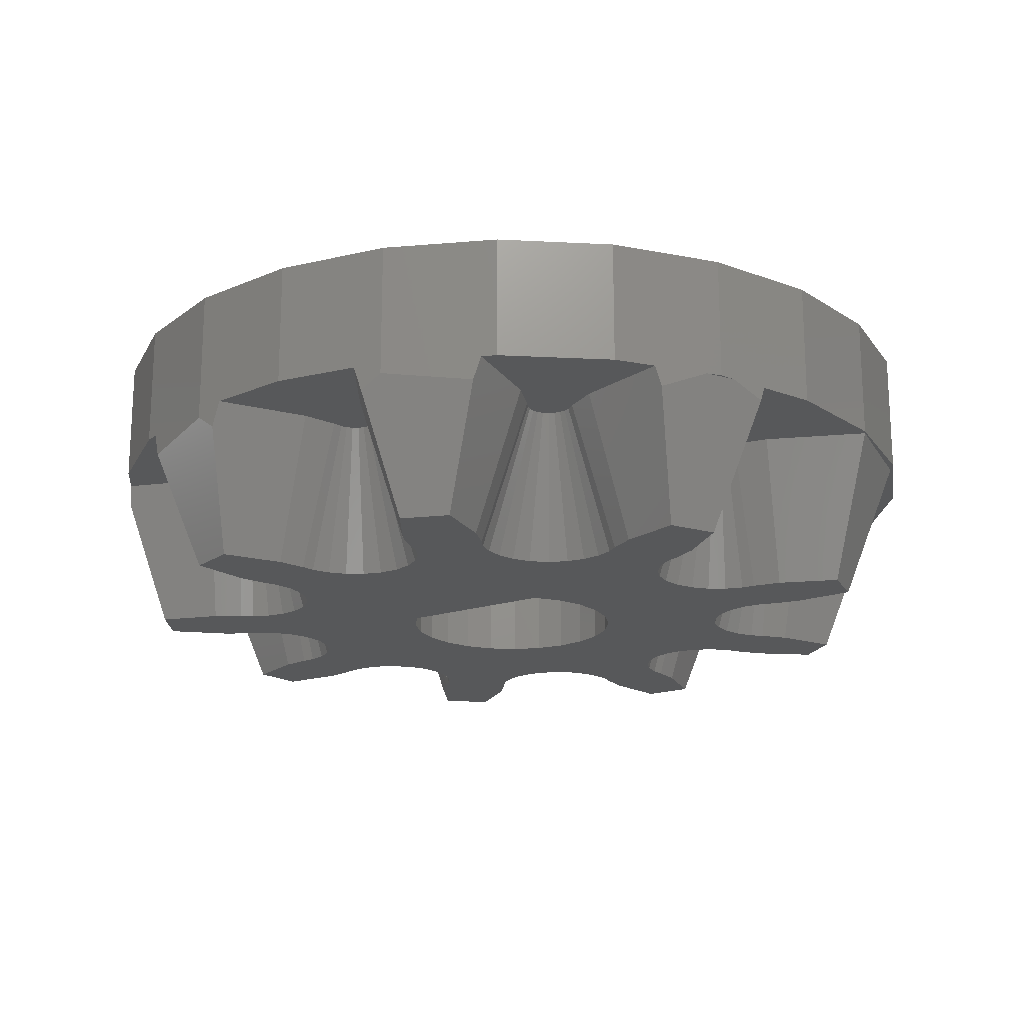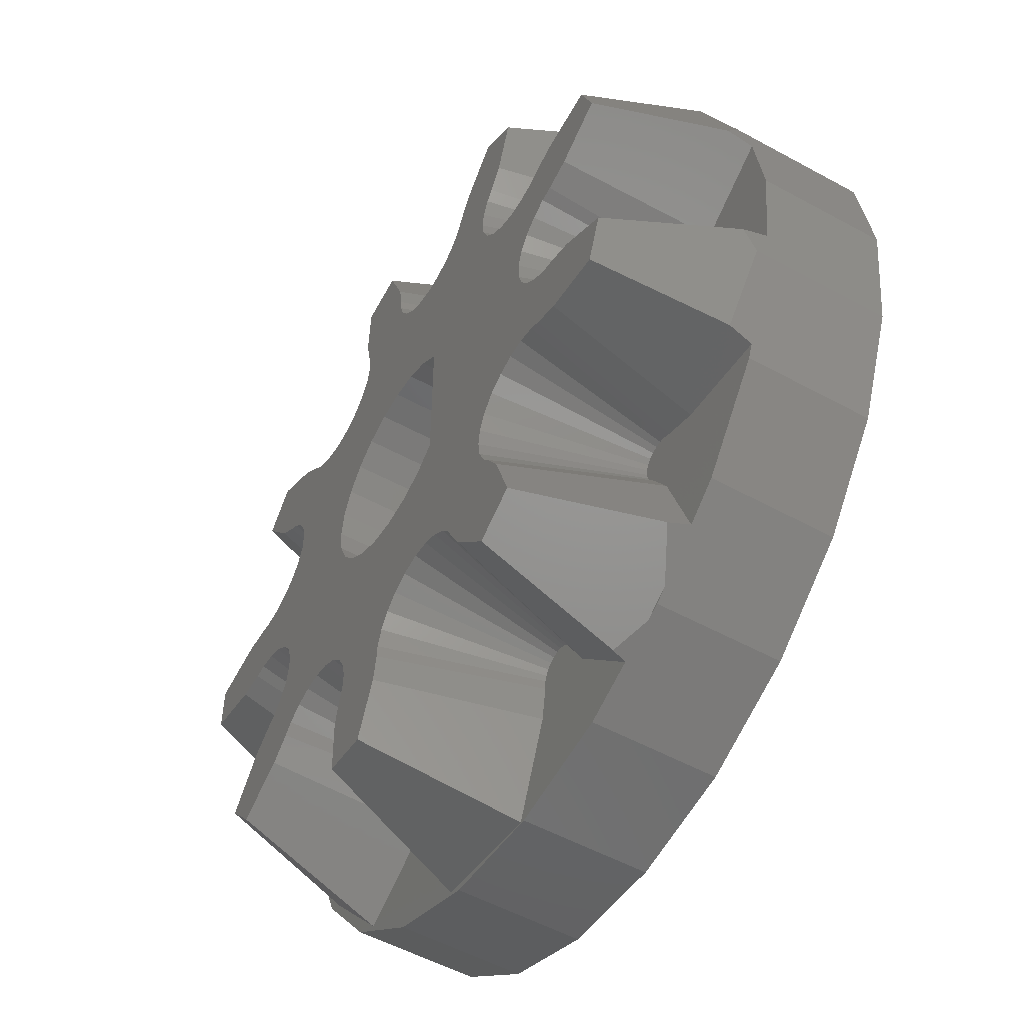
<metadata>
{"format":"stl","ext":"stl","renderer":"f3d","projection":"perspective","resolution":1024,"background":"white","views":[{"elev":-18.6,"azim":-58.1,"up":"+Z"},{"elev":-53.8,"azim":-120.2,"up":"+Y"}]}
</metadata>
<code>
# stl→obj: 386 verts, 772 faces
v -27.77 -1.768 54.07
v -27.77 1.768 54.07
v -27.77 1.768 60.2
v -27.77 -1.768 60.2
v -23.59 0.647 54.07
v -23.59 0.647 60.2
v -23.83 1.25 54.07
v -23.83 1.25 60.2
v -23.5 -1.627e-30 60.2
v -23.5 1.305e-14 54.07
v -23.59 -0.647 54.07
v -23.59 -0.647 60.2
v -23.83 -1.25 54.07
v -23.83 -1.25 60.2
v -31 8.66 60.2
v -28.59 9.659 60.2
v -28.59 9.659 57.4
v -29.82 9.15 57.4
v -30.66 8.8 57.4
v -29.92 9.108 57.07
v -31 8.66 57.4
v -33.07 7.071 60.2
v -32.3 7.662 57.4
v -31.29 8.438 57.4
v -32.18 7.757 56.94
v -33.07 7.071 57.4
v -34.66 -5 57.4
v -34.66 -5 60.2
v -35.66 -2.588 60.2
v -34.79 -4.676 57.4
v -35.66 -2.588 57.15
v -34.86 -4.514 56.86
v -31 -8.66 60.2
v -33.07 -7.071 60.2
v -33.07 -7.071 57.4
v -31.29 -8.438 57.4
v -32.3 -7.662 57.4
v -32.18 -7.757 56.94
v -31 -8.66 57.4
v -28.59 -9.659 60.2
v -28.59 -9.659 57.4
v -29.82 -9.15 57.4
v -30.66 -8.8 57.4
v -29.92 -9.108 57.07
v -23.02 7.097 57.4
v -24.07 7.183 54.07
v -24.12 8.569 54.07
v -23.09 9.457 57.4
v -25.88 9.949 57.4
v -25.23 8.764 54.07
v -26.76 7.758 57.4
v -25.74 7.478 54.07
v -26.89 6.95 57.4
v -25.84 6.846 54.07
v -25.85 6.539 54.07
v -26.9 6.724 57.4
v -25.98 6.14 54.07
v -26.94 6.588 57.4
v -26.21 5.786 54.07
v -27.02 6.468 57.4
v -26.51 5.503 54.07
v -27.12 6.373 57.4
v -26.9 5.303 54.07
v -27.24 6.312 57.4
v -27.36 5.222 54.07
v -27.38 6.287 57.4
v -27.79 5.279 54.07
v -27.51 6.304 57.4
v -28.17 5.439 54.07
v -27.64 6.358 57.4
v -28.51 5.694 54.07
v -27.76 6.445 57.4
v -28.76 6.027 54.07
v -27.84 6.557 57.4
v -28.88 6.31 54.07
v -27.93 6.766 57.4
v -29.19 6.871 54.07
v -28.32 7.483 57.4
v -30.33 5.475 54.07
v -31.62 5.58 57.4
v -30.66 6.022 54.07
v -31.2 4.881 57.4
v -30.14 5.232 54.07
v -31.06 4.701 57.4
v -29.98 4.845 54.07
v -31 4.57 57.4
v -29.92 4.429 54.07
v -30.98 4.429 57.4
v -29.98 4.014 54.07
v -31 4.288 57.4
v -30.14 3.614 54.07
v -31.05 4.167 57.4
v -30.44 3.256 54.07
v -31.15 4.056 57.4
v -30.81 3.024 54.07
v -31.26 3.986 57.4
v -31.21 2.898 54.07
v -31.39 3.943 57.4
v -31.63 2.879 54.07
v -31.53 3.937 57.4
v -32.04 2.97 54.07
v -31.67 3.967 57.4
v -32.31 3.112 54.07
v -31.87 4.072 57.4
v -32.64 4.368 57.4
v -32.9 3.343 54.07
v -33.16 0.5279 57.4
v -33.94 0.7911 57.4
v -33.49 1.748 54.07
v -32.88 1.543 54.07
v -32.94 0.4789 57.4
v -32.58 1.476 54.07
v -32.82 0.4133 57.4
v -32.21 1.283 54.07
v -32.71 0.3174 57.4
v -31.9 0.9997 54.07
v -31.67 0.6462 54.07
v -32.64 0.1977 57.4
v -31.54 0.2339 54.07
v -32.6 0.0719 57.4
v -31.54 -0.2339 54.07
v -32.6 -0.0719 57.4
v -31.67 -0.6462 54.07
v -32.64 -0.1977 57.4
v -31.9 -0.9997 54.07
v -32.71 -0.3174 57.4
v -32.21 -1.283 54.07
v -32.82 -0.4133 57.4
v -32.58 -1.476 54.07
v -32.94 -0.4789 57.4
v -32.88 -1.543 54.07
v -33.16 -0.5279 57.4
v -33.49 -1.748 54.07
v -33.94 -0.7911 57.4
v -32.64 -4.368 57.4
v -32.9 -3.343 54.07
v -32.31 -3.112 54.07
v -31.87 -4.072 57.4
v -32.04 -2.97 54.07
v -31.67 -3.967 57.4
v -31.63 -2.879 54.07
v -31.53 -3.937 57.4
v -31.39 -3.943 57.4
v -31.21 -2.898 54.07
v -31.26 -3.986 57.4
v -30.81 -3.024 54.07
v -31.15 -4.056 57.4
v -30.44 -3.256 54.07
v -30.14 -3.614 54.07
v -31.05 -4.167 57.4
v -29.98 -4.014 54.07
v -31 -4.288 57.4
v -29.92 -4.429 54.07
v -30.98 -4.429 57.4
v -29.98 -4.845 54.07
v -31 -4.57 57.4
v -30.14 -5.232 54.07
v -31.06 -4.701 57.4
v -30.33 -5.475 54.07
v -31.2 -4.881 57.4
v -31.62 -5.58 57.4
v -30.66 -6.022 54.07
v -28.32 -7.483 57.4
v -29.19 -6.871 54.07
v -27.93 -6.766 57.4
v -28.88 -6.31 54.07
v -27.84 -6.557 57.4
v -28.76 -6.027 54.07
v -27.76 -6.445 57.4
v -28.51 -5.694 54.07
v -28.17 -5.439 54.07
v -27.64 -6.358 57.4
v -27.79 -5.279 54.07
v -27.51 -6.304 57.4
v -27.36 -5.222 54.07
v -27.38 -6.287 57.4
v -27.24 -6.312 57.4
v -26.9 -5.303 54.07
v -27.12 -6.373 57.4
v -26.51 -5.503 54.07
v -27.02 -6.468 57.4
v -26.21 -5.786 54.07
v -25.98 -6.14 54.07
v -26.94 -6.588 57.4
v -25.85 -6.539 54.07
v -26.9 -6.724 57.4
v -25.84 -6.846 54.07
v -26.89 -6.95 57.4
v -25.74 -7.478 54.07
v -26.76 -7.758 57.4
v -25.23 -8.764 54.07
v -25.88 -9.949 57.4
v -24.12 -8.569 54.07
v -23.09 -9.457 57.4
v -23.02 -7.097 57.4
v -24.07 -7.183 54.07
v -24.2 -6.556 54.07
v -23.18 -6.295 57.4
v -24.29 -6.263 54.07
v -23.24 -6.079 57.4
v -24.31 -5.845 54.07
v -23.25 -5.937 57.4
v -24.22 -5.435 54.07
v -23.22 -5.798 57.4
v -23.15 -5.673 57.4
v -24.02 -5.064 54.07
v -23.06 -5.575 57.4
v -23.73 -4.745 54.07
v -23.33 -4.511 54.07
v -22.94 -5.503 57.4
v -22.9 -4.418 54.07
v -22.81 -5.475 57.4
v -22.67 -5.481 57.4
v -22.48 -4.436 54.07
v -22.53 -5.524 57.4
v -22.09 -4.562 54.07
v -22.41 -5.6 57.4
v -21.73 -4.787 54.07
v -21.52 -5.013 54.07
v -22.26 -5.767 57.4
v -21.65 -6.306 57.4
v -21.04 -5.435 54.07
v -19.56 -7.418 57.4
v -19.82 -6.088 54.07
v -17.74 -5.247 57.4
v -19.1 -5.225 54.07
v -19.95 -4.135 54.07
v -19.2 -3.39 57.4
v -19.84 -2.878 57.4
v -20.45 -3.734 54.07
v -20.71 -3.569 54.07
v -20.03 -2.756 57.4
v -20.99 -3.26 54.07
v -20.12 -2.652 57.4
v -21.19 -2.889 54.07
v -20.19 -2.526 57.4
v -21.28 -2.48 54.07
v -20.22 -2.387 57.4
v -21.26 -2.048 54.07
v -20.21 -2.255 57.4
v -20.16 -2.12 57.4
v -21.1 -1.608 54.07
v -20.08 -2.015 57.4
v -20.84 -1.265 54.07
v -20.5 -1.01 54.07
v -19.97 -1.929 57.4
v -20.12 -0.8495 54.07
v -19.84 -1.875 57.4
v -19.7 -0.7948 54.07
v -19.7 -1.856 57.4
v -19.48 -1.886 57.4
v -19.4 -0.8349 54.07
v -18.76 -0.8487 54.07
v -18.66 -1.903 57.4
v -17.4 -0.5632 54.07
v -16.35 -1.417 57.4
v -16.35 1.417 57.4
v -17.4 0.5632 54.07
v -18.66 1.903 57.4
v -18.76 0.8487 54.07
v -19.48 1.886 57.4
v -19.4 0.8349 54.07
v -19.7 0.7948 54.07
v -19.7 1.856 57.4
v -20.12 0.8495 54.07
v -19.84 1.875 57.4
v -20.5 1.01 54.07
v -19.97 1.929 57.4
v -20.84 1.265 54.07
v -20.08 2.015 57.4
v -21.1 1.608 54.07
v -20.16 2.12 57.4
v -21.26 2.048 54.07
v -20.21 2.255 57.4
v -21.28 2.48 54.07
v -20.22 2.387 57.4
v -21.19 2.889 54.07
v -20.19 2.526 57.4
v -20.12 2.652 57.4
v -20.99 3.26 54.07
v -20.03 2.756 57.4
v -20.71 3.569 54.07
v -20.45 3.734 54.07
v -19.84 2.878 57.4
v -19.95 4.135 54.07
v -19.2 3.39 57.4
v -17.74 5.247 57.4
v -19.1 5.225 54.07
v -19.82 6.088 54.07
v -19.56 7.418 57.4
v -21.04 5.435 54.07
v -21.65 6.306 57.4
v -21.52 5.013 54.07
v -22.26 5.767 57.4
v -21.73 4.787 54.07
v -22.41 5.6 57.4
v -22.09 4.562 54.07
v -22.53 5.524 57.4
v -22.48 4.436 54.07
v -22.67 5.481 57.4
v -22.9 4.418 54.07
v -22.81 5.475 57.4
v -23.33 4.511 54.07
v -22.94 5.503 57.4
v -23.73 4.745 54.07
v -23.06 5.575 57.4
v -24.02 5.064 54.07
v -23.15 5.673 57.4
v -24.22 5.435 54.07
v -23.22 5.798 57.4
v -24.31 5.845 54.07
v -23.25 5.937 57.4
v -24.29 6.263 54.07
v -23.24 6.079 57.4
v -24.2 6.556 54.07
v -23.18 6.295 57.4
v -30.11 7.903 54.07
v -31.09 7.339 54.07
v -34.28 3.539 54.07
v -34.86 4.514 56.86
v -34.79 4.676 57.4
v -35.72 2.115 56.82
v -34.66 2.481 54.07
v -35.66 2.588 57.15
v -35.75 1.917 57.4
v -34.66 -2.481 54.07
v -35.72 -2.115 56.82
v -35.75 -1.917 57.4
v -34.28 -3.539 54.07
v -31.09 -7.339 54.07
v -30.11 -7.903 54.07
v -36 6.939e-14 57.4
v -26 -10 57.4
v -26 10 57.4
v -16.34 -2.588 57.4
v -16.34 2.588 57.4
v -16 0 57.4
v -18.93 7.071 57.4
v -23.41 9.659 57.4
v -21 8.66 57.4
v -23.41 -9.659 57.4
v -18.93 -7.071 57.4
v -21 -8.66 57.4
v -17.34 5 57.4
v -17.34 -5 57.4
v -34.66 5 57.4
v -16 5.551e-15 60.2
v -16.34 2.588 60.2
v -17.34 5 60.2
v -18.93 7.071 60.2
v -21 8.66 60.2
v -23.41 9.659 60.2
v -26 10 60.2
v -34.66 5 60.2
v -35.66 2.588 60.2
v -36 -5.967e-16 60.2
v -26 -10 60.2
v -23.41 -9.659 60.2
v -21 -8.66 60.2
v -18.93 -7.071 60.2
v -17.34 -5 60.2
v -16.34 -2.588 60.2
v -24.23 1.768 54.07
v -24.75 2.165 54.07
v -25.35 2.415 54.07
v -26 2.5 54.07
v -24.23 -1.768 54.07
v -26.65 2.415 54.07
v -27.25 2.165 54.07
v -27.25 -2.165 54.07
v -26.65 -2.415 54.07
v -26 -2.5 54.07
v -25.35 -2.415 54.07
v -24.75 -2.165 54.07
v -26.65 2.415 60.2
v -27.25 2.165 60.2
v -27.25 -2.165 60.2
v -26.65 -2.415 60.2
v -26 2.5 60.2
v -25.35 2.415 60.2
v -24.75 2.165 60.2
v -24.23 1.768 60.2
v -24.23 -1.768 60.2
v -24.75 -2.165 60.2
v -25.35 -2.415 60.2
v -26 -2.5 60.2
f 1 2 3
f 1 3 4
f 5 6 7
f 6 8 7
f 9 5 10
f 9 6 5
f 11 12 10
f 12 9 10
f 13 14 11
f 14 12 11
f 15 16 17
f 15 17 18
f 19 18 20
f 15 18 19
f 21 15 19
f 22 15 21
f 23 24 25
f 26 22 23
f 22 24 23
f 22 21 24
f 27 28 29
f 30 31 32
f 30 29 31
f 27 29 30
f 33 34 35
f 36 37 38
f 33 35 37
f 33 37 36
f 39 33 36
f 40 33 39
f 41 40 42
f 42 43 44
f 40 43 42
f 40 39 43
f 45 46 47
f 45 47 48
f 47 49 48
f 47 50 49
f 51 49 50
f 52 51 50
f 53 51 52
f 54 53 52
f 55 56 54
f 56 53 54
f 57 58 55
f 55 58 56
f 59 60 57
f 57 60 58
f 61 60 59
f 61 62 60
f 63 62 61
f 63 64 62
f 65 64 63
f 65 66 64
f 65 67 68
f 65 68 66
f 67 69 70
f 67 70 68
f 69 71 72
f 69 72 70
f 71 73 72
f 73 74 72
f 73 75 74
f 75 76 74
f 75 77 76
f 76 77 78
f 79 80 81
f 82 80 79
f 82 79 83
f 84 82 83
f 84 83 85
f 86 84 85
f 87 86 85
f 87 88 86
f 89 90 87
f 90 88 87
f 91 92 89
f 89 92 90
f 93 94 91
f 91 94 92
f 95 94 93
f 95 96 94
f 97 96 95
f 97 98 96
f 99 98 97
f 99 100 98
f 99 101 102
f 99 102 100
f 101 103 104
f 101 104 102
f 103 105 104
f 103 106 105
f 107 108 109
f 107 109 110
f 111 110 112
f 111 107 110
f 113 112 114
f 113 111 112
f 115 114 116
f 115 113 114
f 115 116 117
f 118 115 117
f 118 117 119
f 120 118 119
f 121 120 119
f 121 122 120
f 123 124 121
f 121 124 122
f 125 126 123
f 123 126 124
f 127 126 125
f 127 128 126
f 129 128 127
f 129 130 128
f 131 130 129
f 131 132 130
f 133 132 131
f 133 134 132
f 135 136 137
f 135 137 138
f 138 137 139
f 138 139 140
f 140 139 141
f 140 141 142
f 143 141 144
f 143 142 141
f 145 144 146
f 145 143 144
f 147 146 148
f 147 145 146
f 147 148 149
f 150 147 149
f 150 149 151
f 152 150 151
f 153 152 151
f 153 154 152
f 155 156 153
f 156 154 153
f 157 158 155
f 155 158 156
f 159 160 157
f 157 160 158
f 161 160 159
f 162 161 159
f 163 164 165
f 164 166 165
f 167 166 168
f 165 166 167
f 169 168 170
f 167 168 169
f 169 170 171
f 169 171 172
f 172 171 173
f 172 173 174
f 174 173 175
f 174 175 176
f 177 175 178
f 177 176 175
f 179 178 180
f 179 177 178
f 181 180 182
f 181 179 180
f 181 182 183
f 184 181 183
f 184 183 185
f 186 184 185
f 187 186 185
f 188 186 187
f 189 188 187
f 190 188 189
f 191 190 189
f 192 190 191
f 192 191 193
f 192 193 194
f 194 193 195
f 193 196 195
f 196 197 195
f 195 197 198
f 197 199 198
f 198 199 200
f 199 201 200
f 200 201 202
f 201 203 204
f 202 201 204
f 205 203 206
f 204 203 205
f 207 206 208
f 205 206 207
f 207 208 209
f 207 209 210
f 210 209 211
f 210 211 212
f 213 211 214
f 213 212 211
f 215 214 216
f 215 213 214
f 217 216 218
f 217 215 216
f 217 218 219
f 220 217 219
f 221 220 219
f 221 219 222
f 223 221 222
f 223 222 224
f 223 224 225
f 224 226 225
f 225 226 227
f 225 227 228
f 227 229 228
f 227 230 229
f 230 231 232
f 230 232 229
f 231 233 232
f 233 234 232
f 233 235 234
f 235 236 234
f 235 237 236
f 236 237 238
f 237 239 240
f 237 240 238
f 241 239 242
f 240 239 241
f 243 242 244
f 241 242 243
f 243 244 245
f 243 245 246
f 246 245 247
f 246 247 248
f 248 247 249
f 248 249 250
f 251 249 252
f 251 250 249
f 251 252 253
f 254 251 253
f 254 253 255
f 254 255 256
f 256 255 257
f 255 258 257
f 258 259 257
f 258 260 259
f 260 261 259
f 262 261 260
f 263 261 262
f 263 264 261
f 263 265 266
f 263 266 264
f 265 267 268
f 265 268 266
f 267 269 270
f 267 270 268
f 269 271 270
f 271 272 270
f 271 273 272
f 273 274 272
f 273 275 274
f 274 275 276
f 275 277 278
f 276 275 278
f 279 277 280
f 278 277 279
f 281 280 282
f 279 280 281
f 281 282 283
f 281 283 284
f 284 283 285
f 284 285 286
f 286 285 287
f 285 288 287
f 288 289 287
f 287 289 290
f 291 290 289
f 291 292 290
f 293 292 291
f 293 294 292
f 295 296 293
f 293 296 294
f 297 296 295
f 297 298 296
f 299 298 297
f 299 300 298
f 301 300 299
f 301 302 300
f 301 303 304
f 301 304 302
f 303 305 306
f 303 306 304
f 305 307 306
f 307 308 306
f 307 309 308
f 309 310 308
f 309 311 310
f 310 311 312
f 311 313 314
f 311 314 312
f 313 315 316
f 314 313 316
f 316 315 45
f 315 46 45
f 77 317 78
f 78 317 20
f 78 20 18
f 318 20 317
f 318 25 24
f 318 24 19
f 318 19 20
f 81 25 318
f 80 23 25
f 80 25 81
f 106 319 320
f 106 320 105
f 105 320 321
f 322 319 323
f 324 320 319
f 322 324 319
f 108 323 109
f 108 325 322
f 108 322 323
f 326 134 133
f 326 327 134
f 327 328 134
f 329 327 326
f 32 31 329
f 329 31 327
f 32 329 136
f 30 32 135
f 32 136 135
f 38 162 330
f 38 161 162
f 38 37 161
f 44 330 331
f 36 38 330
f 44 43 330
f 43 36 330
f 331 164 163
f 42 44 163
f 44 331 163
f 328 332 134
f 332 325 108
f 134 332 108
f 134 108 107
f 134 107 132
f 132 107 111
f 132 111 130
f 130 111 113
f 130 113 115
f 130 115 118
f 130 118 128
f 128 118 126
f 126 118 120
f 124 120 122
f 126 120 124
f 37 35 161
f 35 27 161
f 161 27 160
f 27 30 135
f 27 135 160
f 160 135 138
f 160 138 158
f 158 138 140
f 158 140 142
f 158 142 143
f 158 143 145
f 158 145 156
f 156 145 154
f 154 145 147
f 152 147 150
f 154 147 152
f 41 42 163
f 333 41 163
f 78 18 17
f 78 17 334
f 333 163 165
f 76 78 334
f 240 241 243
f 238 240 243
f 238 243 246
f 236 238 246
f 234 236 246
f 234 246 248
f 232 234 248
f 229 232 248
f 228 229 248
f 270 272 274
f 270 274 276
f 268 270 276
f 268 276 278
f 268 278 279
f 266 268 279
f 266 279 281
f 266 281 284
f 266 284 286
f 179 176 177
f 179 174 176
f 179 172 174
f 181 172 179
f 184 172 181
f 184 169 172
f 186 169 184
f 188 169 186
f 190 169 188
f 66 62 64
f 66 68 62
f 68 70 62
f 70 60 62
f 70 58 60
f 70 72 58
f 72 56 58
f 72 53 56
f 72 51 53
f 207 210 212
f 205 207 212
f 204 205 212
f 204 212 213
f 202 204 213
f 202 213 215
f 202 215 217
f 202 217 220
f 221 202 220
f 302 304 306
f 302 306 308
f 302 308 310
f 302 310 300
f 300 310 312
f 300 312 298
f 298 312 296
f 296 312 294
f 294 312 292
f 335 336 337
f 338 339 340
f 341 342 343
f 221 200 202
f 221 198 200
f 195 198 221
f 223 195 221
f 194 195 223
f 312 314 292
f 314 316 292
f 316 45 292
f 292 45 290
f 45 48 290
f 228 248 250
f 228 250 251
f 228 251 254
f 225 228 254
f 225 254 256
f 264 266 286
f 264 286 261
f 261 286 259
f 259 286 287
f 257 259 287
f 190 167 169
f 190 165 167
f 333 165 190
f 72 74 51
f 74 76 51
f 76 334 51
f 333 190 192
f 51 334 49
f 339 49 334
f 48 49 339
f 333 192 341
f 192 194 341
f 341 194 223
f 290 48 339
f 338 290 339
f 287 290 338
f 344 287 338
f 336 287 344
f 257 287 336
f 341 223 342
f 223 345 342
f 223 225 345
f 225 335 345
f 225 256 335
f 335 256 257
f 335 257 336
f 80 26 23
f 346 26 80
f 82 346 80
f 105 321 346
f 105 346 82
f 104 105 82
f 104 82 84
f 102 104 84
f 100 102 84
f 100 84 98
f 98 84 96
f 96 84 86
f 96 86 88
f 96 88 94
f 94 88 90
f 94 90 92
f 24 21 19
f 43 39 36
f 347 336 348
f 337 336 347
f 348 344 349
f 336 344 348
f 349 338 350
f 344 338 349
f 350 340 351
f 338 340 350
f 351 339 352
f 340 339 351
f 352 334 353
f 339 334 352
f 17 16 353
f 17 353 334
f 346 354 22
f 346 22 26
f 355 354 346
f 324 321 320
f 355 346 321
f 324 355 321
f 356 355 332
f 325 324 322
f 325 355 324
f 332 355 325
f 29 356 332
f 29 332 328
f 31 29 328
f 31 328 327
f 35 34 28
f 35 28 27
f 333 357 40
f 333 40 41
f 357 341 358
f 333 341 357
f 358 343 359
f 341 343 358
f 359 342 360
f 343 342 359
f 360 345 361
f 342 345 360
f 361 335 362
f 345 335 361
f 362 337 347
f 335 337 362
f 224 227 226
f 224 222 227
f 285 289 288
f 285 291 289
f 191 196 193
f 191 189 196
f 46 50 47
f 46 52 50
f 329 326 136
f 136 326 133
f 323 319 106
f 109 323 106
f 331 330 164
f 330 162 164
f 77 318 317
f 81 318 77
f 255 260 258
f 253 260 255
f 136 133 137
f 109 106 103
f 222 219 227
f 285 293 291
f 164 162 166
f 81 77 75
f 189 187 196
f 54 52 46
f 253 262 260
f 196 187 197
f 315 54 46
f 253 252 262
f 219 230 227
f 283 293 285
f 166 162 159
f 79 81 75
f 137 133 131
f 110 109 103
f 5 7 271
f 10 5 271
f 187 185 197
f 197 185 183
f 55 54 315
f 57 55 315
f 166 159 157
f 166 157 155
f 83 79 75
f 85 83 75
f 137 131 139
f 139 131 141
f 110 103 101
f 110 101 99
f 219 218 230
f 218 216 230
f 283 295 293
f 283 297 295
f 252 263 262
f 252 265 263
f 7 363 271
f 197 183 199
f 199 183 201
f 183 203 201
f 183 182 203
f 57 315 313
f 311 57 313
f 309 57 311
f 309 59 57
f 216 231 230
f 216 233 231
f 216 214 233
f 214 235 233
f 282 297 283
f 280 297 282
f 280 299 297
f 277 299 280
f 252 249 265
f 247 265 249
f 247 267 265
f 245 267 247
f 141 131 129
f 141 129 127
f 141 127 125
f 144 141 125
f 112 110 99
f 114 112 99
f 116 114 99
f 116 99 97
f 166 155 168
f 168 155 170
f 170 155 153
f 170 153 171
f 85 75 73
f 85 73 71
f 87 85 71
f 87 71 69
f 10 271 269
f 11 10 269
f 271 363 273
f 214 237 235
f 214 211 237
f 275 299 277
f 275 301 299
f 146 144 125
f 146 125 123
f 116 97 95
f 117 116 95
f 182 206 203
f 182 180 206
f 307 59 309
f 307 61 59
f 245 269 267
f 245 11 269
f 13 11 245
f 171 153 173
f 173 153 151
f 87 69 67
f 89 87 67
f 363 275 273
f 363 301 275
f 363 364 301
f 364 365 301
f 365 366 301
f 367 13 245
f 173 151 175
f 175 151 149
f 89 67 65
f 91 89 65
f 180 178 206
f 178 208 206
f 307 63 61
f 305 63 307
f 146 123 121
f 148 146 121
f 119 117 95
f 119 95 93
f 211 239 237
f 209 239 211
f 366 303 301
f 366 305 303
f 366 63 305
f 368 63 366
f 369 63 368
f 369 65 63
f 369 91 65
f 2 91 369
f 1 91 2
f 1 93 91
f 1 119 93
f 1 121 119
f 148 121 1
f 148 1 370
f 149 148 370
f 175 149 370
f 175 370 371
f 175 371 372
f 175 372 373
f 178 175 373
f 178 373 208
f 208 373 374
f 208 374 367
f 208 367 209
f 209 367 239
f 239 367 242
f 367 245 244
f 367 244 242
f 375 16 15
f 375 353 16
f 375 15 22
f 375 352 353
f 375 22 354
f 375 351 352
f 375 354 355
f 375 350 351
f 356 375 355
f 375 349 350
f 28 356 29
f 34 356 28
f 33 356 34
f 40 356 33
f 357 356 40
f 357 358 356
f 358 359 356
f 359 360 356
f 360 361 356
f 362 347 348
f 361 362 348
f 361 348 349
f 356 376 375
f 356 3 376
f 4 3 356
f 377 4 356
f 378 377 356
f 375 379 349
f 380 349 379
f 381 349 380
f 382 349 381
f 361 349 382
f 361 382 8
f 361 8 6
f 361 6 9
f 361 9 12
f 361 12 14
f 361 14 383
f 361 383 384
f 361 384 385
f 361 385 386
f 361 386 378
f 361 378 356
f 2 369 376
f 2 376 3
f 369 368 375
f 369 375 376
f 368 366 379
f 368 379 375
f 365 380 366
f 380 379 366
f 364 381 365
f 381 380 365
f 363 382 364
f 382 381 364
f 7 8 363
f 8 382 363
f 367 383 13
f 383 14 13
f 374 384 367
f 384 383 367
f 373 385 374
f 385 384 374
f 372 386 373
f 386 385 373
f 372 371 378
f 372 378 386
f 371 370 377
f 371 377 378
f 370 1 4
f 370 4 377

</code>
